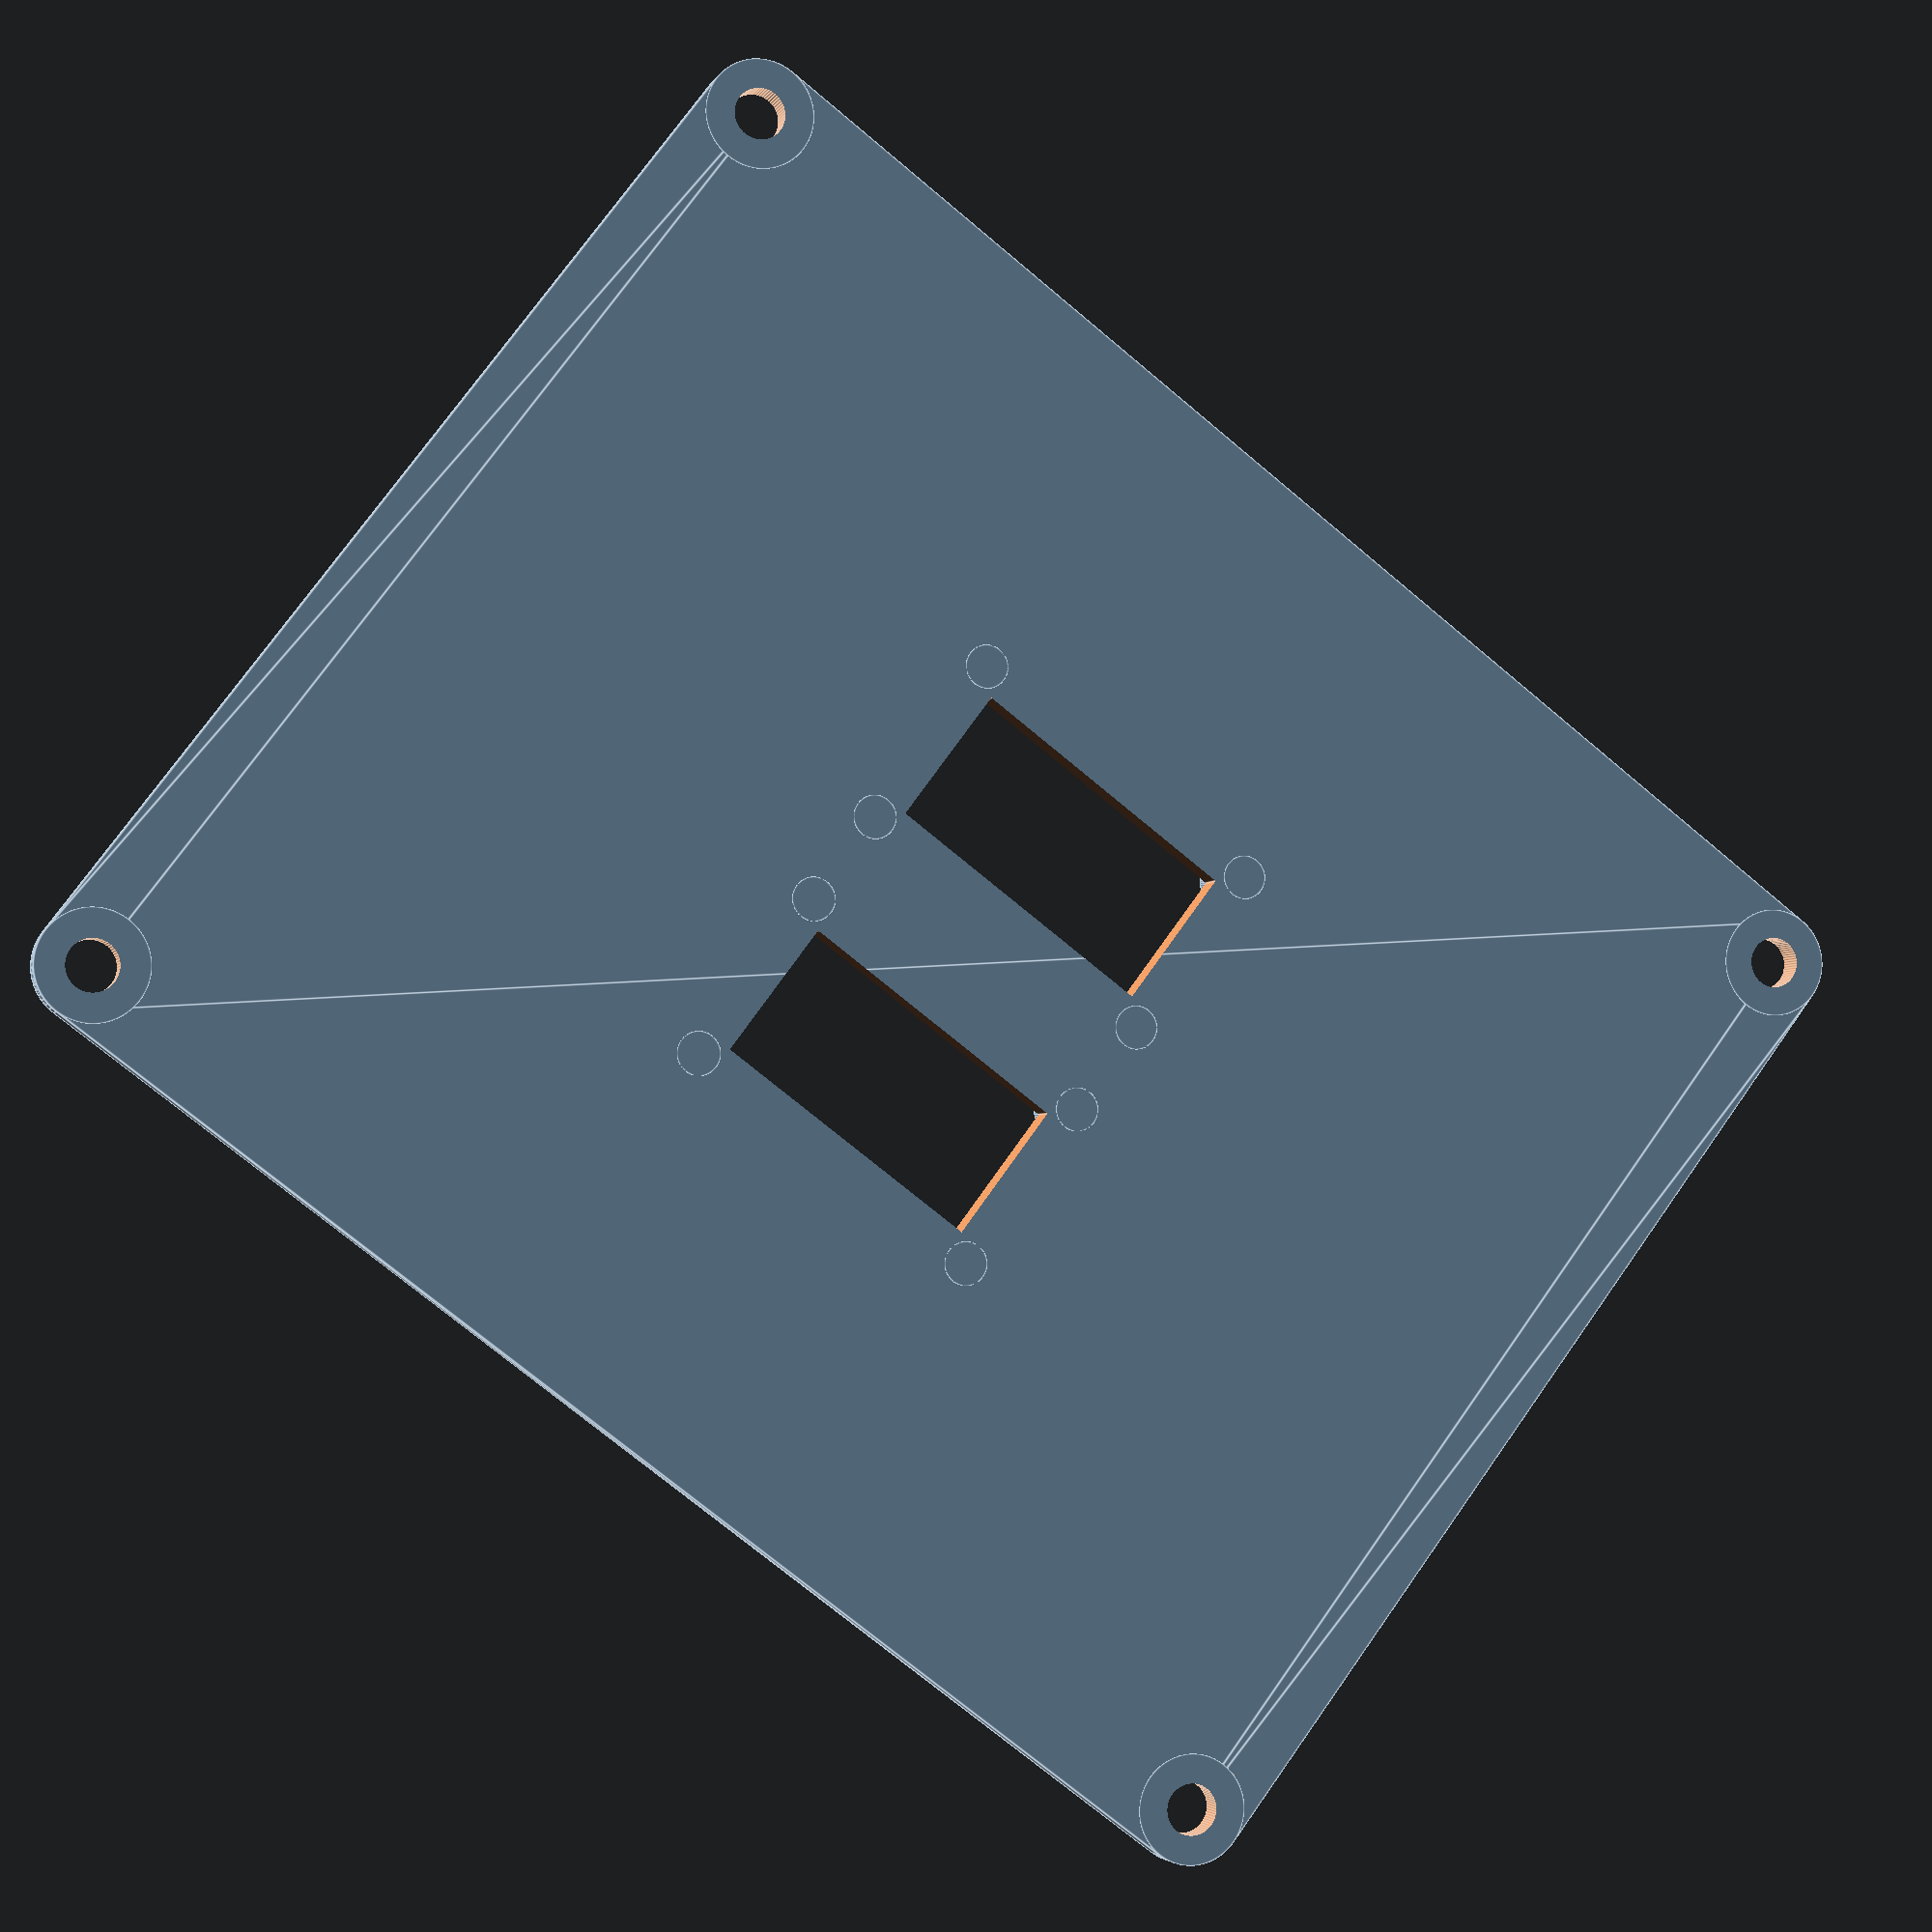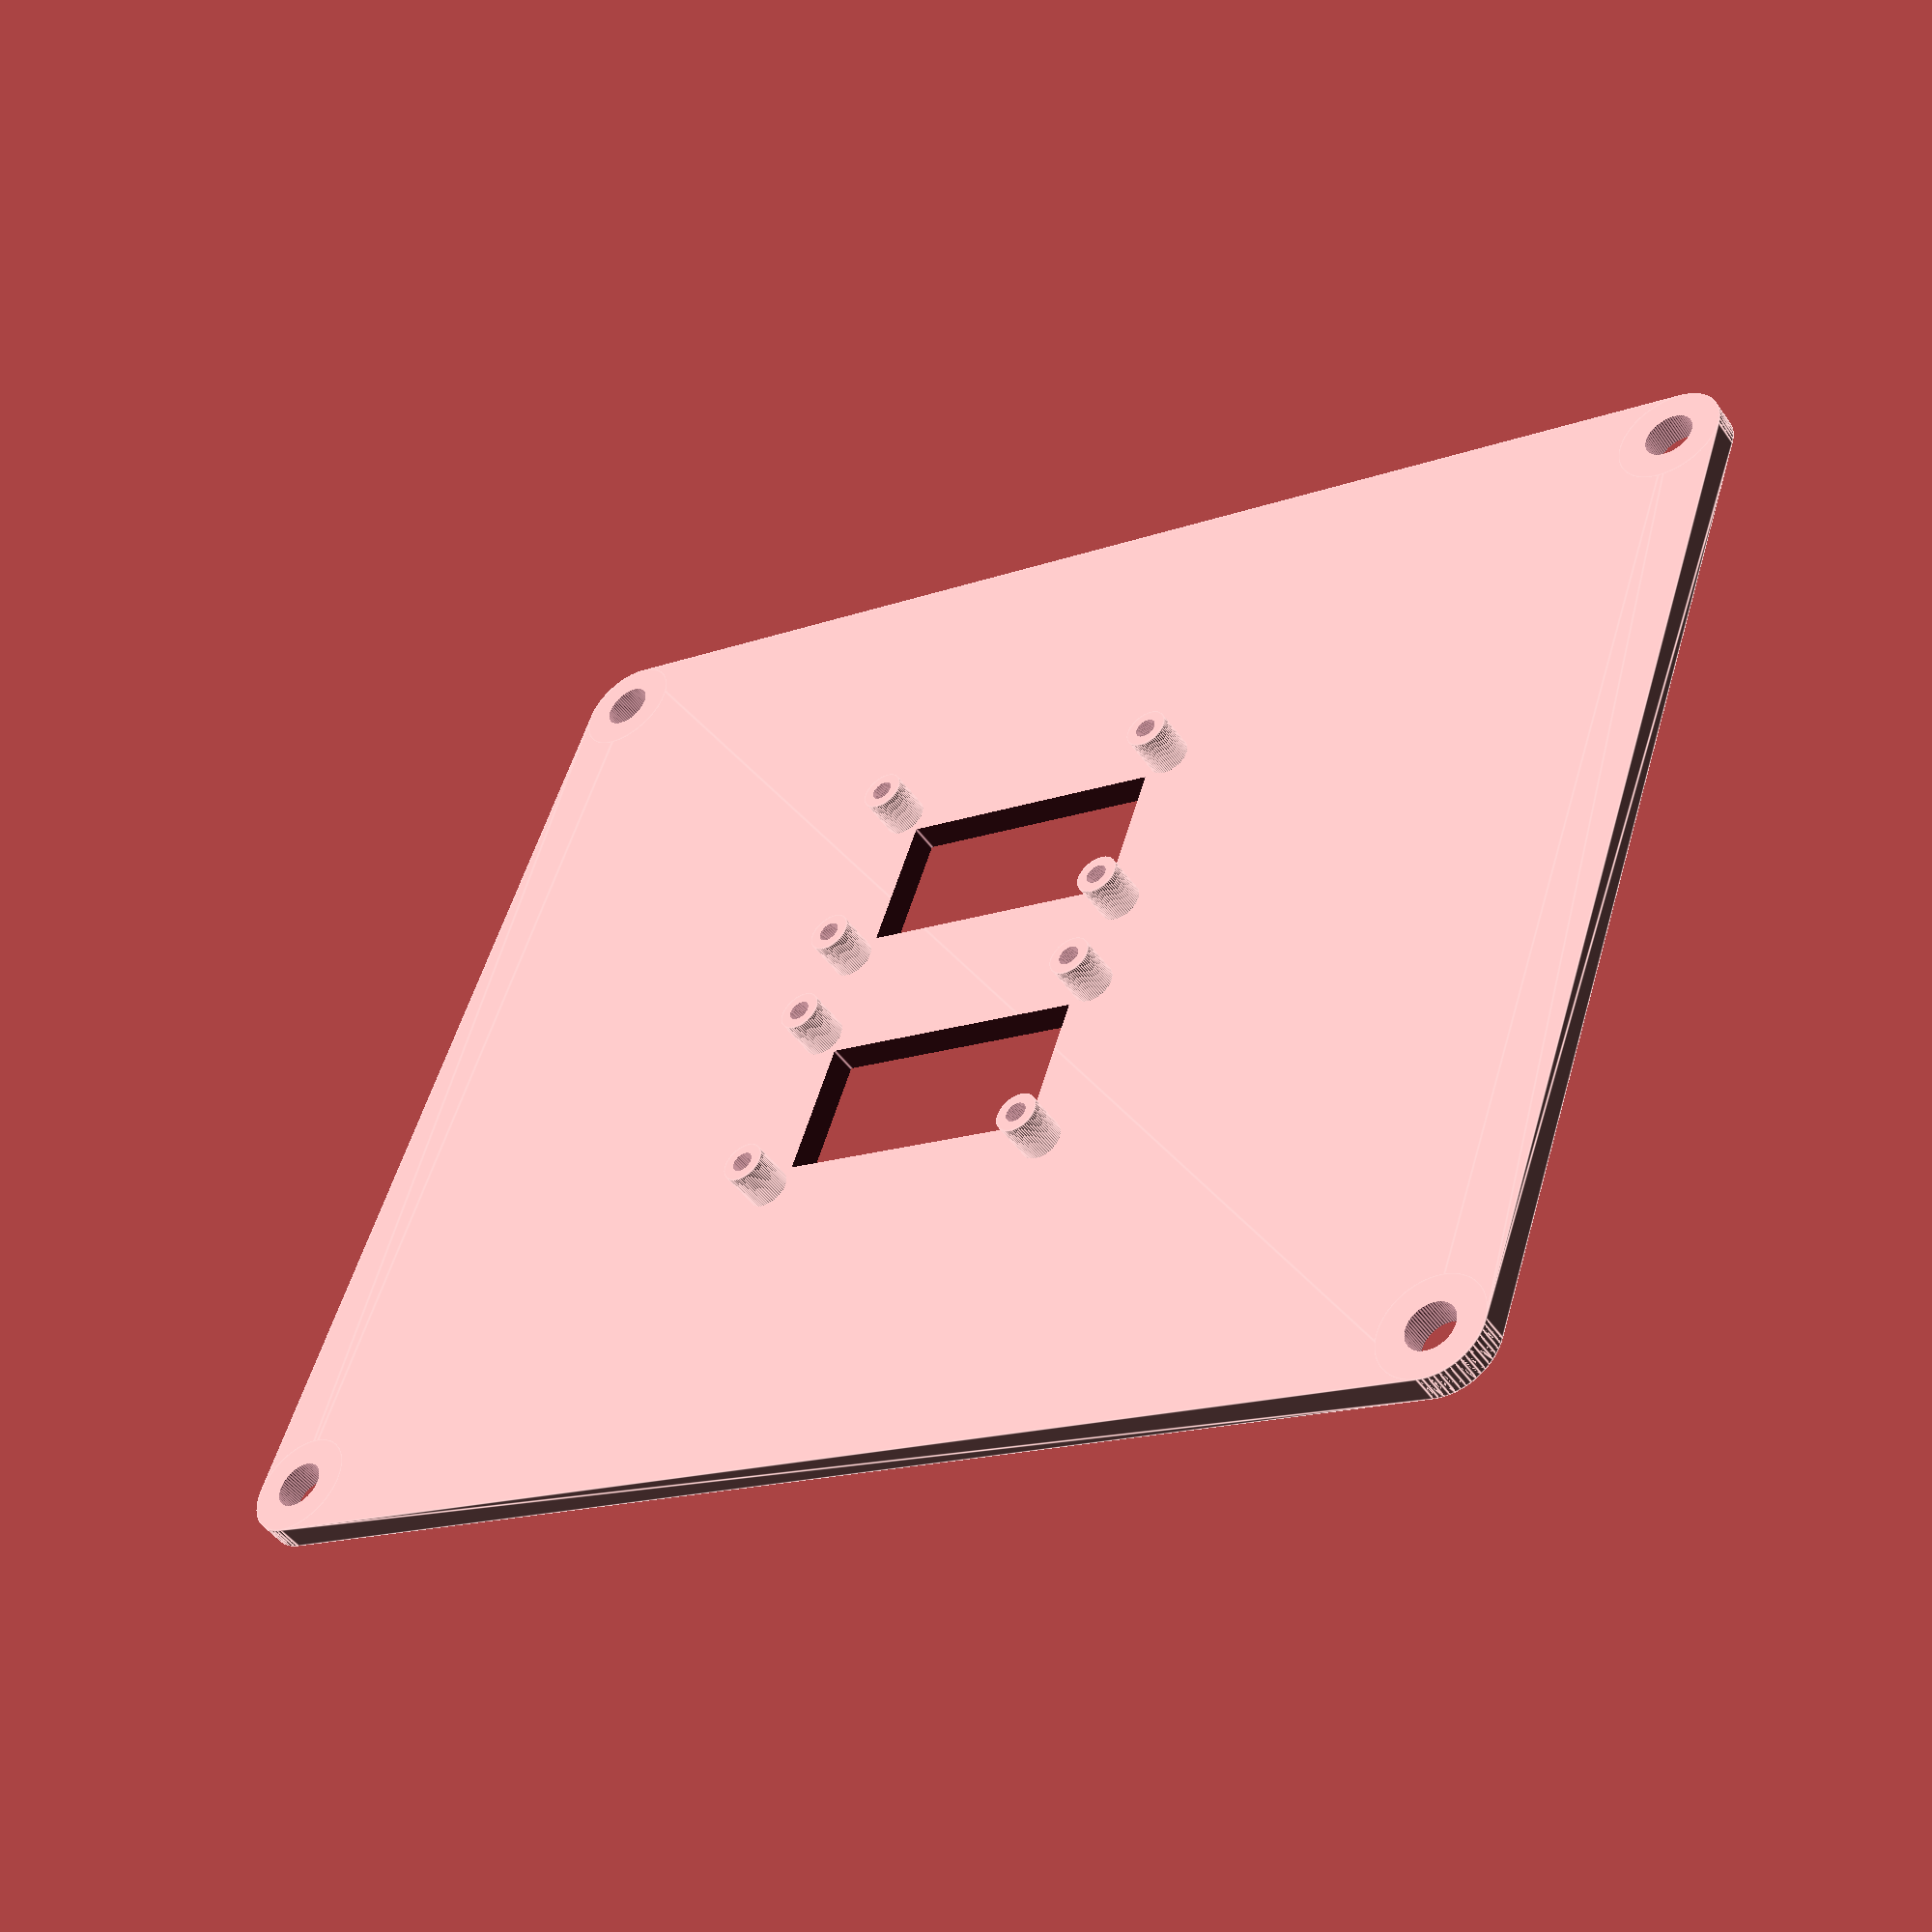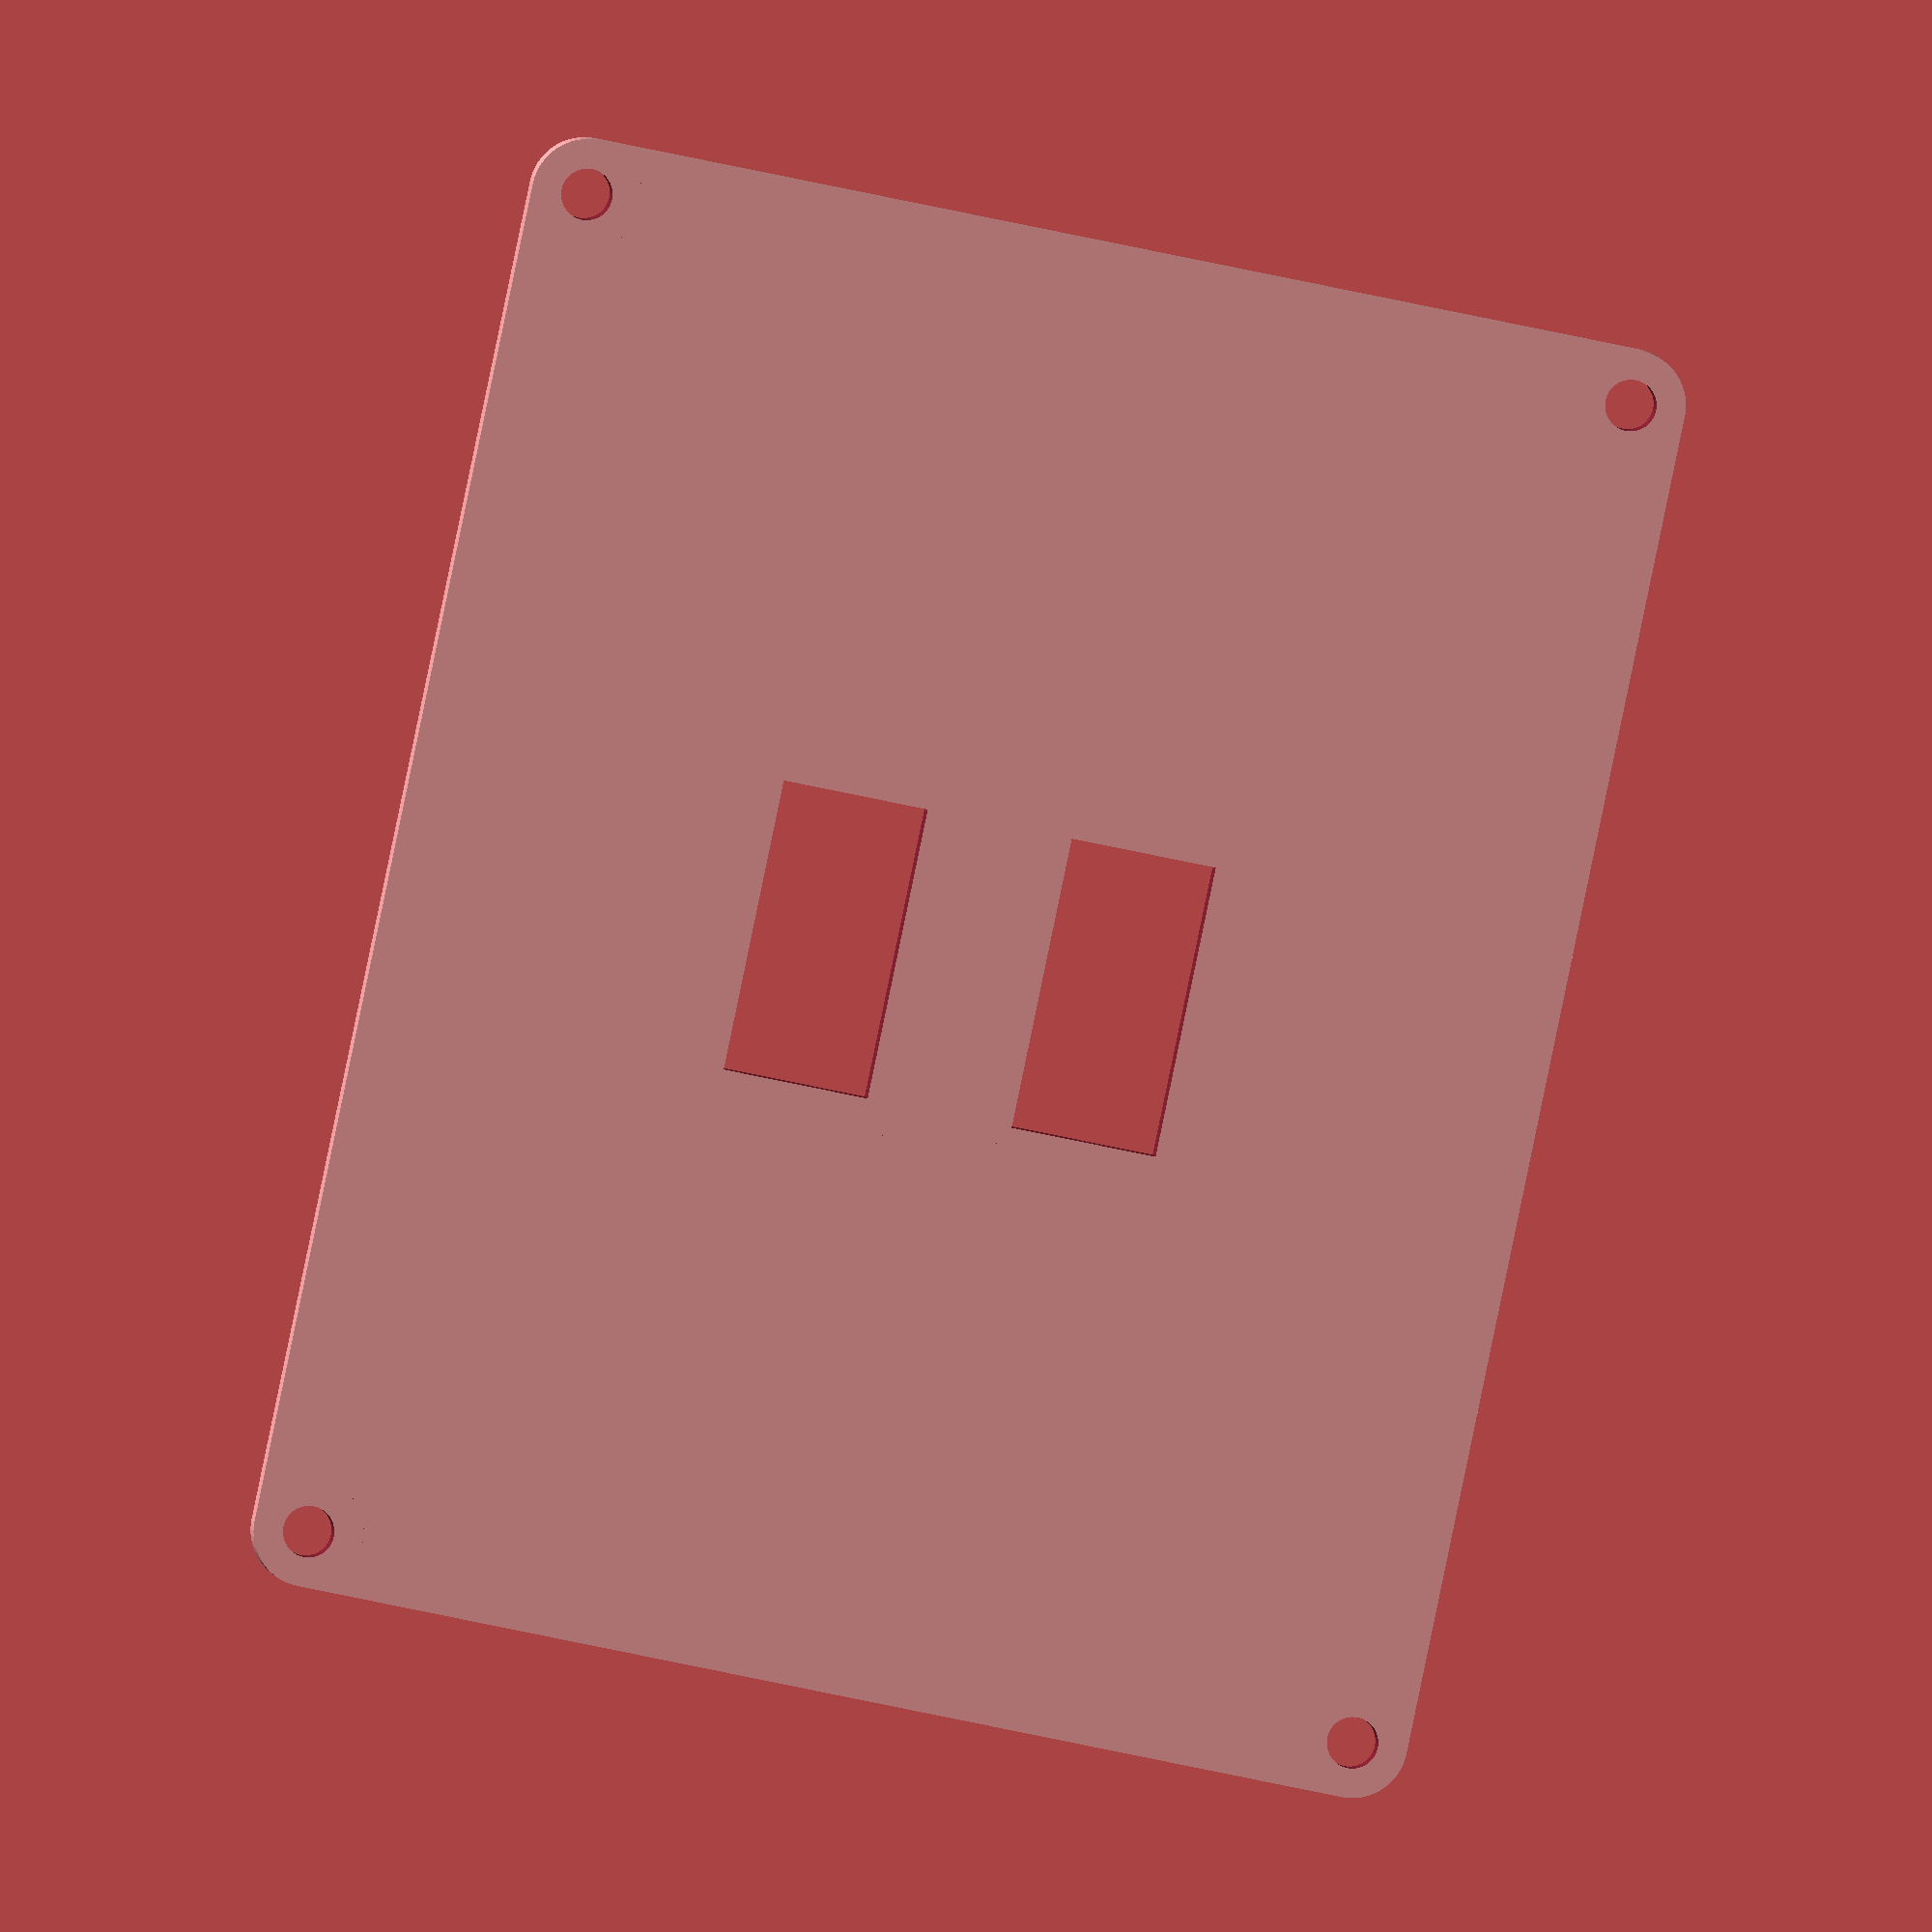
<openscad>
mode = 1; // 0 = Bottom, 1 = Top

external_width = 10.0;
external_length = 8.0;
external_height = 3.0;
shell_thickness = 0.2;
holes_exterior_diameter = 0.75;
holes_interior_diameter = 0.35;
led_width = 2;
led_length = 1;
$fn = 64;

module screw_hole(pos, height, inner_diameter, outer_diameter, center=false) {
    translate(pos) {
        difference() {
            cylinder(height, r = outer_diameter/2.0, center=center);
            cylinder(height*2+1, r = inner_diameter/2.0, center=true);
        }
    };
};

module screw_holes(body_size, inner_diameter, outer_diameter, center=false) {
    width = body_size[0];
    length = body_size[1];
    height = body_size[2];
    offset = outer_diameter/2;
    screw_hole([offset,offset,0], height, inner_diameter, outer_diameter, center=center);
    screw_hole([width-offset,offset,0], height, inner_diameter, outer_diameter, center=center);
    screw_hole([offset,length-offset,0], height, inner_diameter, outer_diameter, center=center);
    screw_hole([width-offset,length-offset,0], height, inner_diameter, outer_diameter, center=center);    
};

module case_base_shape(body_size, shell_thickness, holes_interior_diameter, holes_exterior_diameter, hollow=true) {
    width = body_size[0];
    length = body_size[1];
    height = body_size[2];
    union() {
        difference() {
            difference() {
                case_body(body_size, holes_exterior_diameter/2);
                if(hollow) {
                    case_inner_difference(body_size, shell_thickness, holes_exterior_diameter/2);
                };
            }; 
            screw_holes([width,length,height*2+1], 0, holes_exterior_diameter, center=true);
        };
        screw_holes([width,length,height], holes_interior_diameter, holes_exterior_diameter);
    };
};

module case_body(body_size, rounding) {
    width = body_size[0];
    length = body_size[1];
    height = body_size[2];
    linear_extrude(height=height) {
        hull() {
            translate([rounding, rounding, 0])
            circle(rounding);
            translate([width-rounding, rounding, 0])
            circle(rounding);
            translate([rounding, length-rounding, 0])
            circle(rounding);
            translate([width-rounding, length-rounding, 0])
            circle(rounding);            
        }
    }
}

module case_inner_difference(body_size, shell_thickness, rounding) {
    w = body_size[0] - 2*shell_thickness;
    l = body_size[1] - 2*shell_thickness;
    h = body_size[2] +   shell_thickness;
    translate([shell_thickness, shell_thickness, shell_thickness]) {
        case_body([w,l,h], rounding);
    };
}

module case(width=external_width, length=external_length, height=external_height, shell_thickness=shell_thickness, holes_exterior_diameter=holes_exterior_diameter, holes_interior_diameter=holes_interior_diameter) {
    case_base_shape([width, length, height], shell_thickness,holes_interior_diameter, holes_exterior_diameter);
    translate([shell_thickness+0.05, 1.5])
    arduino_uno_stubs(shell_thickness);
};

module arduino_uno_stubs(shell_thickness) {
    translate([1.40, 0.25])
    arduino_uno_stub(shell_thickness);
    translate([1.40+0.13+5.08, 0.25+0.51+2.79])
    arduino_uno_stub(shell_thickness);
    translate([1.40+0.13, 0.25+0.51+2.79+1.52])
    arduino_uno_screw_stub(shell_thickness);
    translate([1.40+0.13+5.08, 0.25+0.51])
    arduino_uno_screw_stub(shell_thickness);
};

module arduino_uno_stub(shell_thickness) {
    base_r = 0.5/2;
    plus_r = 0.29/2;
    base_h = 0.4;
    plus_h = 0.25;
    
    stub(shell_thickness, base_r, plus_r, base_h, plus_h);
};

module stub(shell_thickness, base_r, plus_r, base_h, plus_h) {
    cylinder(h = shell_thickness+base_h, r = base_r);
    cylinder(h = shell_thickness+base_h+plus_h, r = plus_r);
};

module arduino_uno_screw_stub(shell_thickness) {
    base_r = 0.5/2;
    plus_r = 0.25/2;
    base_h = 0.4;
    
    screw_stub(shell_thickness, base_r, plus_r, base_h);
};

module screw_stub(shell_thickness, base_r, plus_r, base_h) {
    difference() {
        cylinder(h = shell_thickness+base_h, r = base_r);
        cylinder(h = (shell_thickness+base_h)*3, r = plus_r, center=true);
    };
};

module led_hole(size) {
    width = size[0];
    length = size[1];
    height = size[2];
    
    translate([0, 0, -height*2])
    cube([width, length, height*4]);
}

module led_stubs(shell_thickness) {
    d = 0.15;
    translate([-d, -d])
    led_screw_stub(shell_thickness);
    translate([led_width + d, -d])
    led_screw_stub(shell_thickness);
    translate([-d, led_length + d])
    led_screw_stub(shell_thickness);
    translate([led_width + d, led_length + d])
    led_screw_stub(shell_thickness);
};

module led_screw_stub(shell_thickness) {
    base_r = 0.3/2;
    plus_r = 0.15/2;
    base_h = 0.3;
    
    screw_stub(shell_thickness, base_r, plus_r, base_h);
};

module case_cover(width=external_width, length=external_length, height=external_height, shell_thickness=shell_thickness, holes_exterior_diameter=holes_exterior_diameter, holes_interior_diameter=holes_interior_diameter) {
    difference() {
        case_base_shape([width, length, shell_thickness], shell_thickness,holes_interior_diameter, holes_exterior_diameter, false);
        translate([external_width / 2 - led_width / 2, external_length / 2 + led_length / 2, ])
        led_hole([led_width, led_length, shell_thickness]);
        translate([external_width / 2 - led_width / 2, external_length / 2 - led_length * 3 / 2, ])
        led_hole([led_width, led_length, shell_thickness]);        
    };
    translate([external_width / 2 - led_width / 2, external_length / 2 + led_length / 2, ])
    led_stubs(shell_thickness);
        translate([external_width / 2 - led_width / 2, external_length / 2 - led_length * 3 / 2, ])
    led_stubs(shell_thickness);
};

module main() {
    if(mode == 0) {
        case();
    } else {
        case_cover();
    };

};

main();
</openscad>
<views>
elev=183.5 azim=323.0 roll=16.5 proj=p view=edges
elev=227.4 azim=199.1 roll=146.5 proj=p view=edges
elev=175.9 azim=258.2 roll=5.8 proj=o view=solid
</views>
